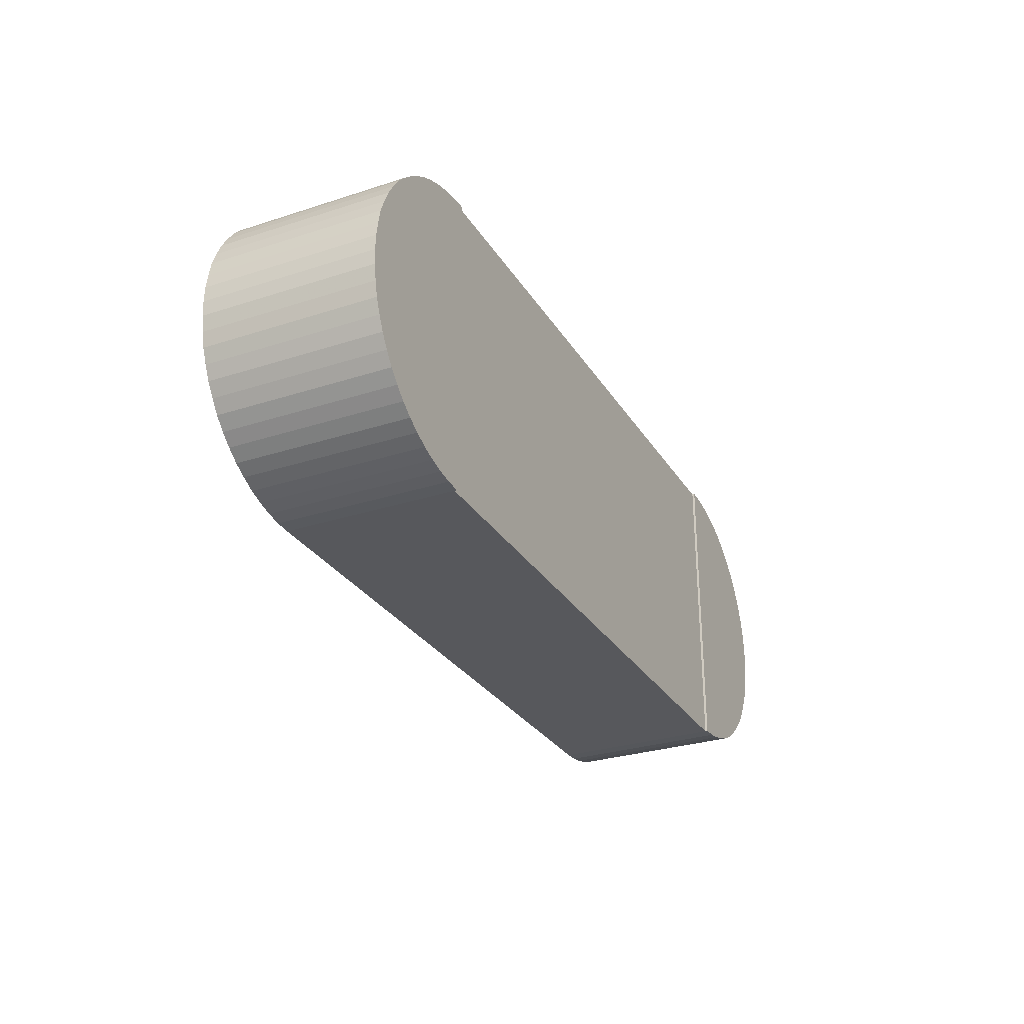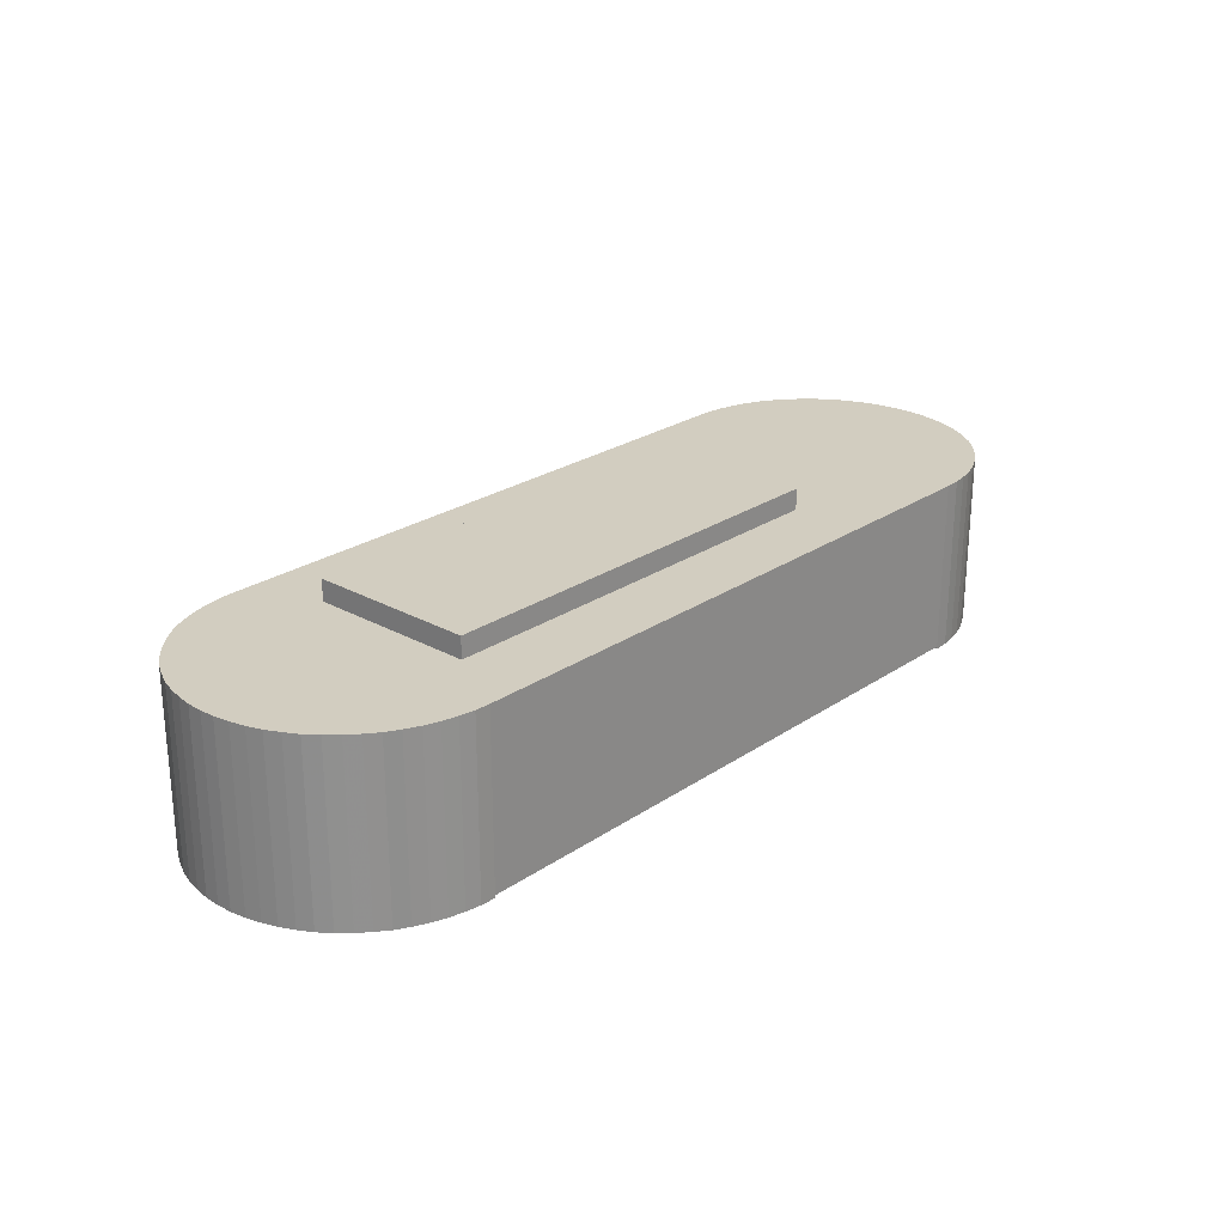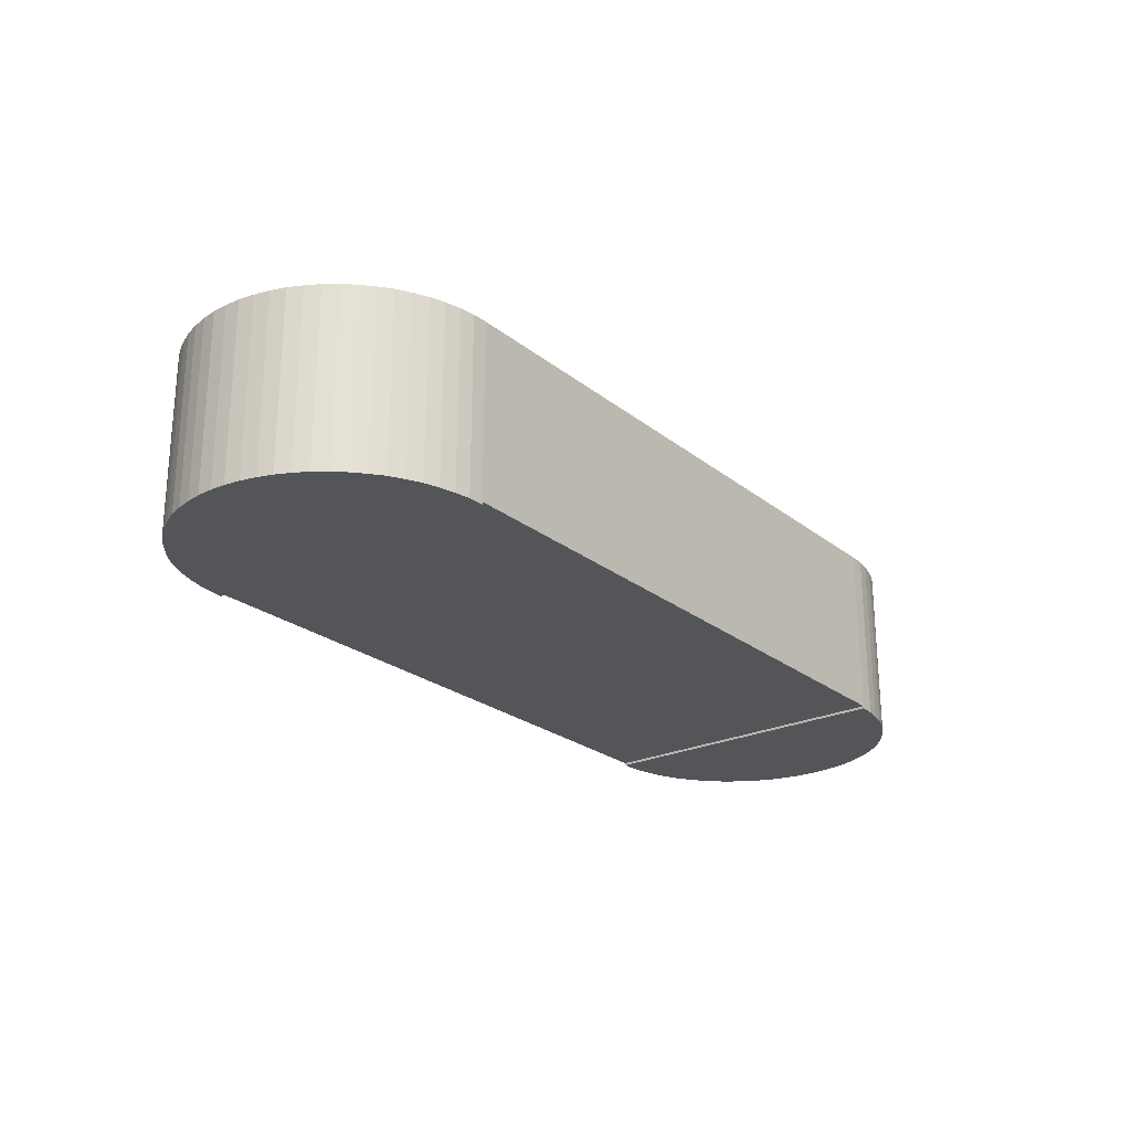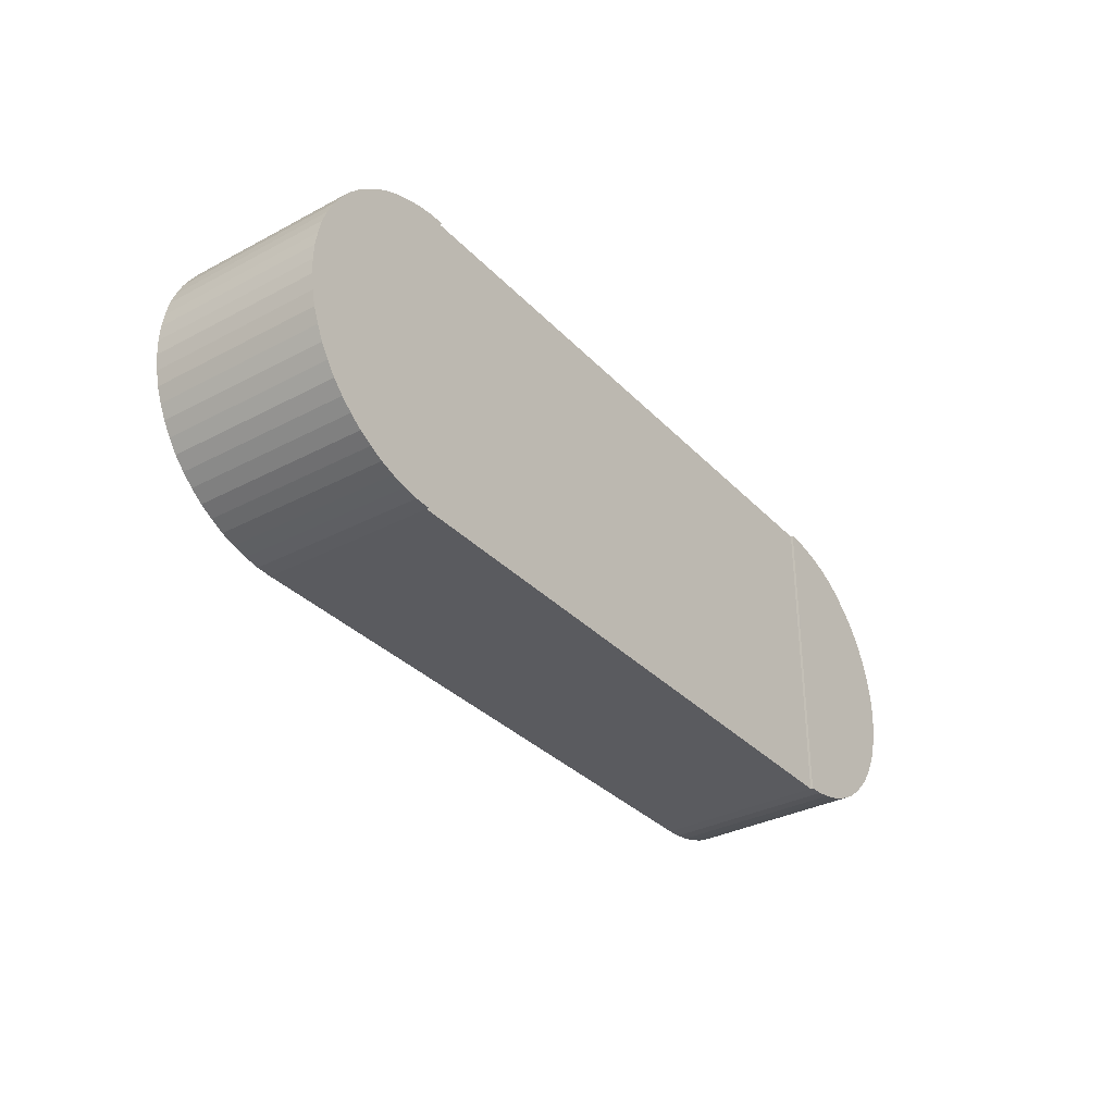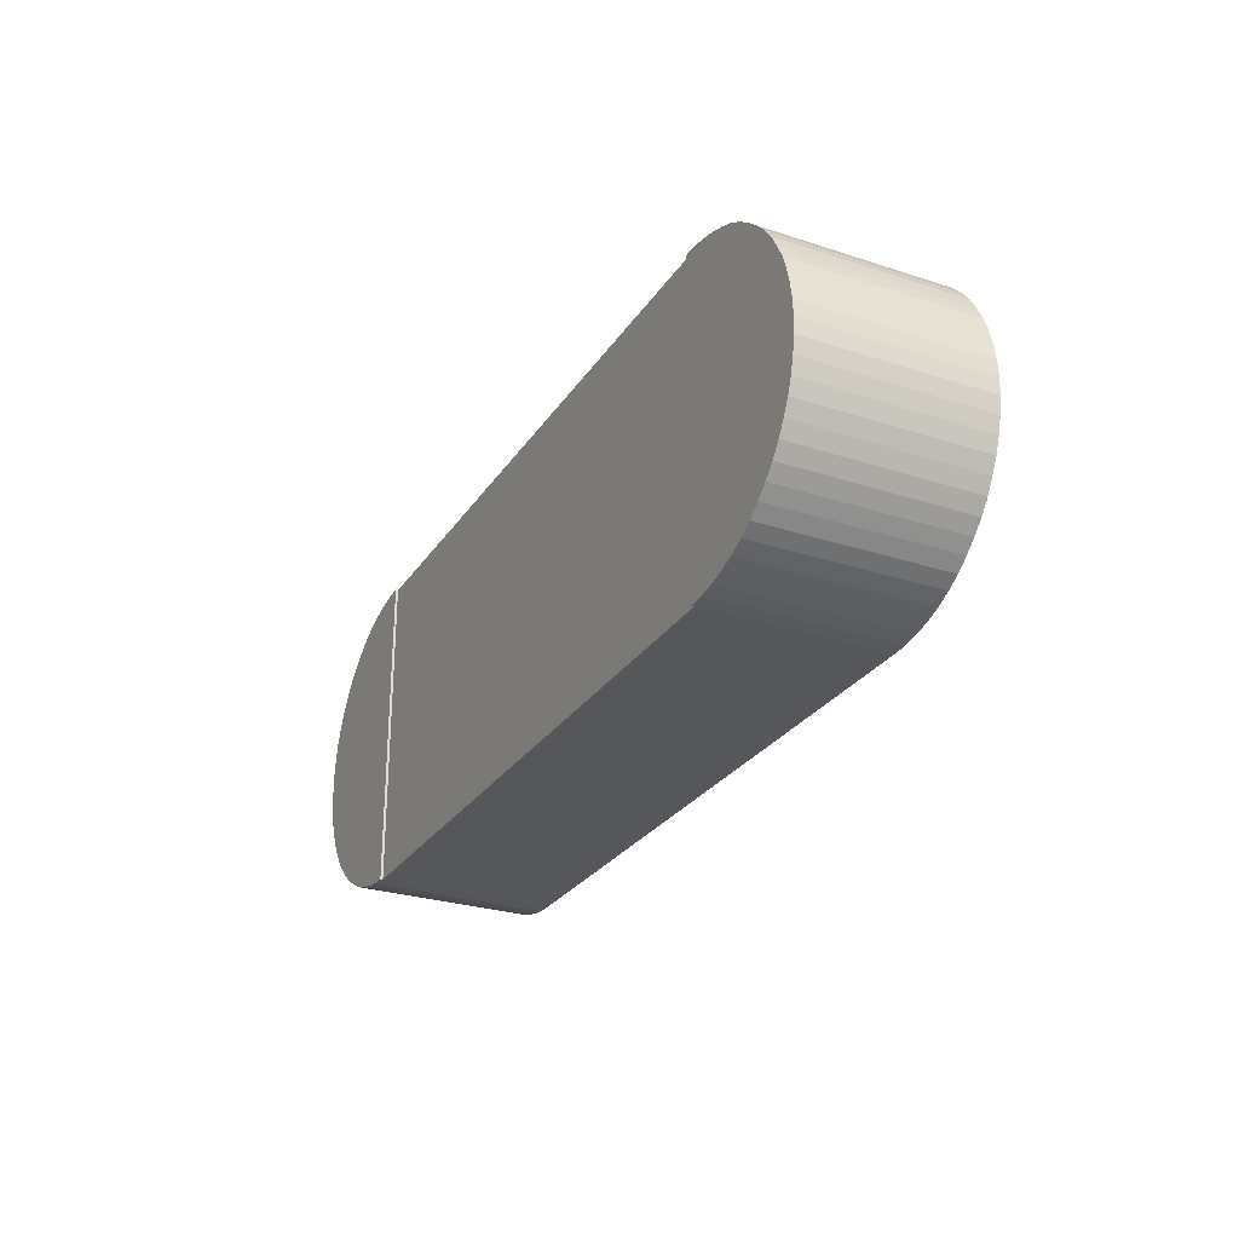
<metadata>
{"format":"obj","ext":"obj","renderer":"f3d","projection":"perspective","resolution":1024,"background":"white","views":[{"elev":-28.8,"azim":115.9,"up":"+Y"},{"elev":24.6,"azim":-47.8,"up":"+Z"},{"elev":-24.1,"azim":-52.1,"up":"+Z"},{"elev":-33.3,"azim":126.0,"up":"+Y"},{"elev":-27.4,"azim":-116.6,"up":"+Y"}]}
</metadata>
<code>
o obj_0
v 0.504 		0.255 		-0.004
v 0.529 		0.254 		-0.004
v 0.553 		0.25 		-0.004
v 0.577 		0.244 		-0.004
v 0.6 		0.236 		-0.004
v 0.622 		0.226 		-0.004
v 0.643 		0.213 		-0.004
v 0.663 		0.198 		-0.004
v 0.681 		0.182 		-0.004
v 0.698 		0.164 		-0.004
v 0.712 		0.144 		-0.004
v -0.654 		0.198 		-0.004
v -0.672 		0.182 		-0.004
v -0.689 		0.164 		-0.004
v -0.258 		-0.13 		0.276
v -0.316 		-0.13 		0.276
v -0.316 		-0.13 		0.31
v -0.258 		-0.13 		0.31
v -0.704 		0.144 		-0.004
v -0.316 		0.141 		0.276
v -0.258 		0.141 		0.276
v -0.258 		0.141 		0.31
v -0.316 		0.141 		0.31
v -0.375 		0.141 		0.31
v -0.375 		-0.13 		0.31
v -0.716 		0.123 		-0.004
v -0.375 		-0.13 		0
v -0.316 		-0.13 		0
v -0.316 		0.141 		0
v -0.375 		0.141 		0
v -0.727 		0.101 		-0.004
v -0.735 		0.078 		-0.004
v -0.375 		-0.13 		0.276
v -0.741 		0.054 		-0.004
v -0.375 		0.141 		0.276
v -0.745 		0.03 		-0.004
v -0.746 		0.005 		-0.004
v -0.496 		-0.245 		0.276
v -0.496 		-0.245 		0
v -0.745 		-0.019 		-0.004
v -0.745 		-0.019 		0.276
v -0.635 		0.213 		-0.004
v -0.614 		0.226 		-0.004
v -0.591 		0.236 		-0.004
v -0.568 		0.244 		-0.004
v -0.544 		0.25 		-0.004
v -0.52 		0.254 		-0.004
v -0.496 		0.255 		-0.004
v -0.741 		-0.044 		-0.004
v -0.741 		-0.044 		0.276
v -0.735 		-0.068 		-0.004
v -0.735 		-0.068 		0.276
v -0.727 		-0.091 		-0.004
v -0.727 		-0.091 		0.276
v -0.716 		-0.113 		-0.004
v -0.716 		-0.113 		0.276
v -0.704 		-0.134 		-0.004
v -0.704 		-0.134 		0.276
v -0.496 		-0.245 		-0.004
v -0.52 		-0.244 		-0.004
v -0.544 		-0.24 		-0.004
v -0.568 		-0.234 		-0.004
v -0.591 		-0.226 		-0.004
v -0.614 		-0.215 		-0.004
v -0.635 		-0.203 		-0.004
v -0.654 		-0.188 		-0.004
v -0.672 		-0.172 		-0.004
v -0.689 		-0.154 		-0.004
v -0.689 		-0.154 		0.276
v -0.672 		-0.172 		0.276
v -0.496 		0.255 		0.276
v -0.433 		-0.13 		0.276
v -0.433 		0.141 		0.276
v -0.654 		-0.188 		0.276
v -0.496 		0.255 		0
v -0.433 		0.141 		0
v -0.433 		-0.13 		0
v -0.635 		-0.203 		0.276
v -0.614 		-0.215 		0.276
v -0.591 		-0.226 		0.276
v -0.568 		-0.234 		0.276
v -0.544 		-0.24 		0.276
v -0.52 		-0.244 		0.276
v -0.433 		0.141 		0.31
v -0.433 		-0.13 		0.31
v -0.52 		0.254 		0.276
v -0.544 		0.25 		0.276
v -0.568 		0.244 		0.276
v -0.591 		0.236 		0.276
v -0.614 		0.226 		0.276
v -0.635 		0.213 		0.276
v -0.654 		0.198 		0.276
v -0.672 		0.182 		0.276
v -0.689 		0.164 		0.276
v -0.704 		0.144 		0.276
v -0.716 		0.123 		0.276
v -0.727 		0.101 		0.276
v -0.735 		0.078 		0.276
v -0.741 		0.054 		0.276
v -0.745 		0.03 		0.276
v -0.746 		0.005 		0.276
v 0.725 		0.123 		-0.004
v 0.735 		0.101 		-0.004
v 0.744 		0.078 		-0.004
v 0.749 		0.054 		-0.004
v 0.753 		0.03 		-0.004
v 0.754 		0.005 		-0.004
v 0.753 		-0.019 		-0.004
v 0.749 		-0.044 		-0.004
v 0.744 		-0.068 		-0.004
v 0.735 		-0.091 		-0.004
v 0.725 		-0.113 		-0.004
v 0.712 		-0.134 		-0.004
v 0.698 		-0.154 		-0.004
v 0.681 		-0.172 		-0.004
v 0.663 		-0.188 		-0.004
v 0.643 		-0.203 		-0.004
v 0.622 		-0.215 		-0.004
v 0.6 		-0.226 		-0.004
v 0.577 		-0.234 		-0.004
v 0.553 		-0.24 		-0.004
v 0.529 		-0.244 		-0.004
v 0.504 		-0.245 		-0.004
v 0.034 		0.141 		0.31
v 0.034 		0.141 		0.276
v 0.504 		0.255 		0
v -0.083 		0.141 		0.31
v -0.083 		-0.13 		0.31
v -0.083 		-0.13 		0
v -0.083 		0.141 		0
v -0.083 		-0.13 		0.276
v -0.083 		0.141 		0.276
v -0.141 		0.141 		0.31
v -0.2 		0.141 		0.31
v -0.2 		-0.13 		0.31
v -0.141 		-0.13 		0.31
v -0.2 		-0.13 		0
v -0.141 		-0.13 		0
v -0.141 		0.141 		0
v -0.2 		0.141 		0
v -0.141 		-0.13 		0.276
v -0.2 		-0.13 		0.276
v -0.2 		0.141 		0.276
v -0.141 		0.141 		0.276
v -0.258 		-0.13 		0
v -0.258 		0.141 		0
v 0.267 		-0.13 		0.276
v 0.209 		-0.13 		0.276
v 0.209 		-0.13 		0.31
v 0.267 		-0.13 		0.31
v 0.209 		0.141 		0.276
v 0.209 		0.14 		0.276
v 0.267 		0.14 		0.276
v 0.267 		0.14 		0.31
v 0.209 		0.14 		0.31
v 0.209 		0.141 		0.31
v 0.15 		0.141 		0.31
v 0.15 		-0.13 		0.31
v 0.15 		-0.13 		0
v 0.209 		-0.13 		0
v 0.209 		0.141 		0
v 0.15 		0.141 		0
v 0.209 		0.14 		0
v 0.504 		-0.245 		0
v 0.15 		-0.13 		0.276
v 0.15 		0.141 		0.276
v 0.092 		0.141 		0.31
v 0.092 		-0.13 		0.31
v 0.092 		-0.13 		0
v 0.092 		0.141 		0
v 0.267 		-0.13 		0
v 0.442 		0.004 		0
v 0.092 		-0.13 		0.276
v 0.267 		0.139 		0
v 0.267 		0.14 		0
v 0.092 		0.141 		0.276
v 0.442 		0.004 		0.31
v 0.267 		0.139 		0.31
v 0.034 		-0.13 		0.31
v 0.034 		-0.13 		0
v 0.034 		0.141 		0
v 0.034 		-0.13 		0.276
v 0.663 		-0.188 		0.276
v 0.681 		-0.172 		0.276
v 0.643 		-0.203 		0.276
v 0.622 		-0.215 		0.276
v 0.6 		-0.226 		0.276
v 0.577 		-0.234 		0.276
v 0.553 		-0.24 		0.276
v 0.529 		-0.244 		0.276
v 0.504 		-0.245 		0.276
v 0.442 		0.004 		0.276
v 0.663 		0.198 		0.276
v 0.643 		0.213 		0.276
v 0.622 		0.226 		0.276
v 0.6 		0.236 		0.276
v 0.577 		0.244 		0.276
v 0.553 		0.25 		0.276
v 0.529 		0.254 		0.276
v 0.504 		0.255 		0.276
v 0.712 		0.144 		0.276
v 0.698 		0.164 		0.276
v 0.681 		0.182 		0.276
v 0.754 		0.005 		0.276
v 0.753 		0.03 		0.276
v 0.749 		0.054 		0.276
v 0.744 		0.078 		0.276
v 0.735 		0.101 		0.276
v 0.725 		0.123 		0.276
v 0.698 		-0.154 		0.276
v 0.712 		-0.134 		0.276
v 0.725 		-0.113 		0.276
v 0.735 		-0.091 		0.276
v 0.744 		-0.068 		0.276
v 0.749 		-0.044 		0.276
v 0.753 		-0.019 		0.276
v 0.267 		0.139 		0.276
g group_0_6382789
f 174 172 171
f 177 178 150
f 147 192 177
f 147 177 150
f 192 217 178
f 192 178 177
g group_0_7754948
f 151 156 155
f 151 155 152
f 158 155 157
f 149 155 158
f 156 157 155
f 162 163 159
f 161 163 162
f 160 159 163
f 158 165 148
f 158 148 149
f 156 151 166
f 156 166 157
g group_0_8018880
f 149 148 147
f 149 147 150
f 154 153 152
f 154 152 155
f 153 154 178
f 153 178 217
f 149 178 155
f 150 178 149
f 154 155 178
f 163 174 160
f 175 174 163
f 171 160 174
g group_0_10765485
f 157 167 168
f 157 168 158
f 159 169 170
f 159 170 162
f 168 173 165
f 168 165 158
f 157 166 176
f 157 176 167
g group_0_10988977
f 3 123 2
f 4 123 3
f 5 123 4
f 6 123 5
f 7 123 6
f 8 123 7
f 9 123 8
f 10 123 9
f 11 123 10
f 21 71 20
f 28 39 27
f 29 30 75
f 16 33 38
f 20 71 35
f 26 19 14
f 26 14 13
f 26 13 12
f 26 12 42
f 26 42 43
f 26 43 44
f 26 44 45
f 26 45 46
f 48 26 47
f 46 47 26
f 40 49 50
f 40 50 41
f 49 51 52
f 49 52 50
f 34 48 36
f 37 36 48
f 32 48 34
f 31 48 32
f 26 48 31
f 40 37 48
f 51 53 54
f 51 54 52
f 53 55 56
f 53 56 54
f 55 57 58
f 55 58 56
f 57 68 69
f 57 69 58
f 61 48 60
f 62 48 61
f 63 48 62
f 64 48 63
f 65 48 64
f 66 48 65
f 67 48 66
f 68 48 67
f 57 48 68
f 55 48 57
f 53 48 55
f 51 48 53
f 49 48 51
f 40 48 49
f 59 60 48
f 68 67 70
f 68 70 69
f 73 89 72
f 71 86 73
f 67 66 74
f 67 74 70
f 66 65 78
f 66 78 74
f 39 75 77
f 76 77 75
f 65 64 79
f 65 79 78
f 64 63 80
f 64 80 79
f 48 75 39
f 63 62 81
f 63 81 80
f 62 61 82
f 62 82 81
f 61 60 83
f 61 83 82
f 48 39 59
f 60 59 39
f 38 83 39
f 60 39 83
f 87 73 86
f 88 73 87
f 89 73 88
f 90 72 89
f 91 72 90
f 92 72 91
f 93 72 92
f 94 72 93
f 95 72 94
f 39 77 27
f 30 76 75
f 96 72 95
f 97 72 96
f 98 72 97
f 99 72 98
f 100 72 99
f 101 41 72
f 41 50 72
f 100 101 72
f 102 123 11
f 103 123 102
f 104 123 103
f 105 123 104
f 106 123 105
f 107 123 106
f 1 2 123
f 50 52 72
f 52 54 72
f 54 56 72
f 56 58 72
f 58 69 72
f 69 70 72
f 70 74 72
f 74 78 72
f 78 79 72
f 79 80 72
f 81 72 80
f 82 72 81
f 83 72 82
f 38 72 83
f 123 107 108
f 123 108 109
f 123 109 110
f 123 110 111
f 123 111 112
f 123 112 113
f 123 113 114
f 123 114 115
f 123 115 116
f 123 116 117
f 123 117 118
f 123 118 119
f 123 119 120
f 123 120 121
f 123 121 122
f 2 1 126
f 125 71 132
f 39 137 138
f 139 140 75
f 72 38 33
f 141 142 38
f 71 73 35
f 71 143 144
f 39 138 129
f 130 139 75
f 131 141 38
f 71 144 132
f 39 145 137
f 140 146 75
f 15 16 38
f 142 15 38
f 71 21 143
f 145 39 28
f 146 29 75
f 111 212 112
f 212 113 112
f 115 183 116
f 183 117 116
f 148 191 147
f 152 153 151
f 200 151 153
f 119 188 120
f 160 164 159
f 188 121 120
f 162 170 126
f 122 164 123
f 148 165 191
f 166 151 200
f 75 71 126
f 123 126 1
f 123 164 126
f 170 181 126
f 126 164 172
f 171 172 164
f 38 191 182
f 173 182 191
f 174 175 126
f 172 174 126
f 71 125 200
f 39 180 164
f 169 159 164
f 75 126 181
f 175 161 126
f 38 39 191
f 165 173 191
f 176 200 125
f 166 200 176
f 200 126 71
f 87 45 88
f 88 45 89
f 44 89 45
f 129 180 39
f 169 164 180
f 44 90 89
f 181 130 75
f 164 191 39
f 182 131 38
f 93 92 13
f 13 94 93
f 115 184 183
f 185 117 183
f 117 185 118
f 186 118 185
f 187 119 118
f 187 118 186
f 100 99 36
f 119 187 188
f 36 101 100
f 189 121 188
f 47 86 75
f 71 75 86
f 121 189 122
f 190 122 189
f 47 46 86
f 122 190 164
f 191 164 190
f 87 46 45
f 147 191 192
f 191 190 192
f 91 12 92
f 196 192 195
f 197 192 196
f 194 195 192
f 198 192 197
f 199 192 198
f 200 192 199
f 12 13 92
f 94 13 14
f 14 19 95
f 14 95 94
f 96 95 26
f 95 19 26
f 97 96 31
f 26 31 96
f 31 32 98
f 31 98 97
f 99 98 34
f 32 34 98
f 34 36 99
f 101 36 37
f 41 101 40
f 37 40 101
f 48 47 75
f 198 3 199
f 87 86 46
f 197 3 198
f 44 43 90
f 91 90 42
f 43 42 90
f 42 12 91
f 200 199 126
f 2 126 199
f 203 193 192
f 193 194 192
f 202 203 192
f 199 3 2
f 197 4 3
f 206 207 192
f 208 209 192
f 207 208 192
f 209 201 192
f 201 202 192
f 205 206 192
f 204 205 192
f 197 196 4
f 5 4 196
f 5 196 6
f 195 6 196
f 189 192 190
f 188 192 189
f 187 192 188
f 186 192 187
f 185 192 186
f 183 192 185
f 184 192 183
f 210 192 184
f 211 192 210
f 212 192 211
f 213 192 212
f 214 192 213
f 215 192 214
f 204 192 216
f 216 192 215
f 195 194 6
f 7 6 194
f 7 194 8
f 193 8 194
f 193 9 8
f 203 9 193
f 217 200 153
f 192 200 217
f 203 202 9
f 164 160 171
f 175 163 161
f 161 162 126
f 209 208 102
f 103 102 208
f 103 208 104
f 207 104 208
f 206 104 207
f 106 105 205
f 106 205 204
f 9 202 10
f 10 202 11
f 201 11 202
f 209 102 201
f 11 201 102
f 206 105 104
f 206 205 105
f 204 107 106
f 108 107 204
f 216 108 204
f 215 109 108
f 215 108 216
f 109 215 110
f 214 110 215
f 213 111 110
f 213 110 214
f 111 213 212
f 211 113 212
f 113 211 114
f 210 114 211
f 184 115 114
f 184 114 210
g group_0_11875487
f 167 124 179
f 167 179 168
f 169 180 181
f 169 181 170
f 179 182 173
f 179 173 168
f 167 176 125
f 167 125 124
g group_0_12787854
f 124 125 127
f 127 125 132
f 124 127 128
f 124 128 179
f 130 181 129
f 180 129 181
f 182 179 131
f 128 131 179
g group_0_13500539
f 127 133 136
f 127 136 128
f 129 138 139
f 129 139 130
f 136 141 131
f 136 131 128
f 127 132 144
f 127 144 133
g group_0_13631488
f 84 73 72
f 84 72 85
f 24 84 85
f 24 85 25
f 27 77 76
f 27 76 30
f 85 72 33
f 85 33 25
f 24 35 73
f 24 73 84
g group_0_14024807
f 133 134 135
f 133 135 136
f 138 137 140
f 138 140 139
f 135 142 141
f 135 141 136
f 133 144 143
f 133 143 134
g group_0_14090275
f 23 24 25
f 23 25 17
f 28 27 30
f 28 30 29
f 25 33 16
f 25 16 17
f 23 20 35
f 23 35 24
g group_0_14286907
f 17 16 15
f 17 15 18
f 22 21 20
f 22 20 23
f 22 23 17
f 22 17 18
f 145 28 29
f 145 29 146
g group_0_14286930
f 134 22 18
f 134 18 135
f 137 145 146
f 137 146 140
f 18 15 142
f 18 142 135
f 134 143 21
f 134 21 22

</code>
